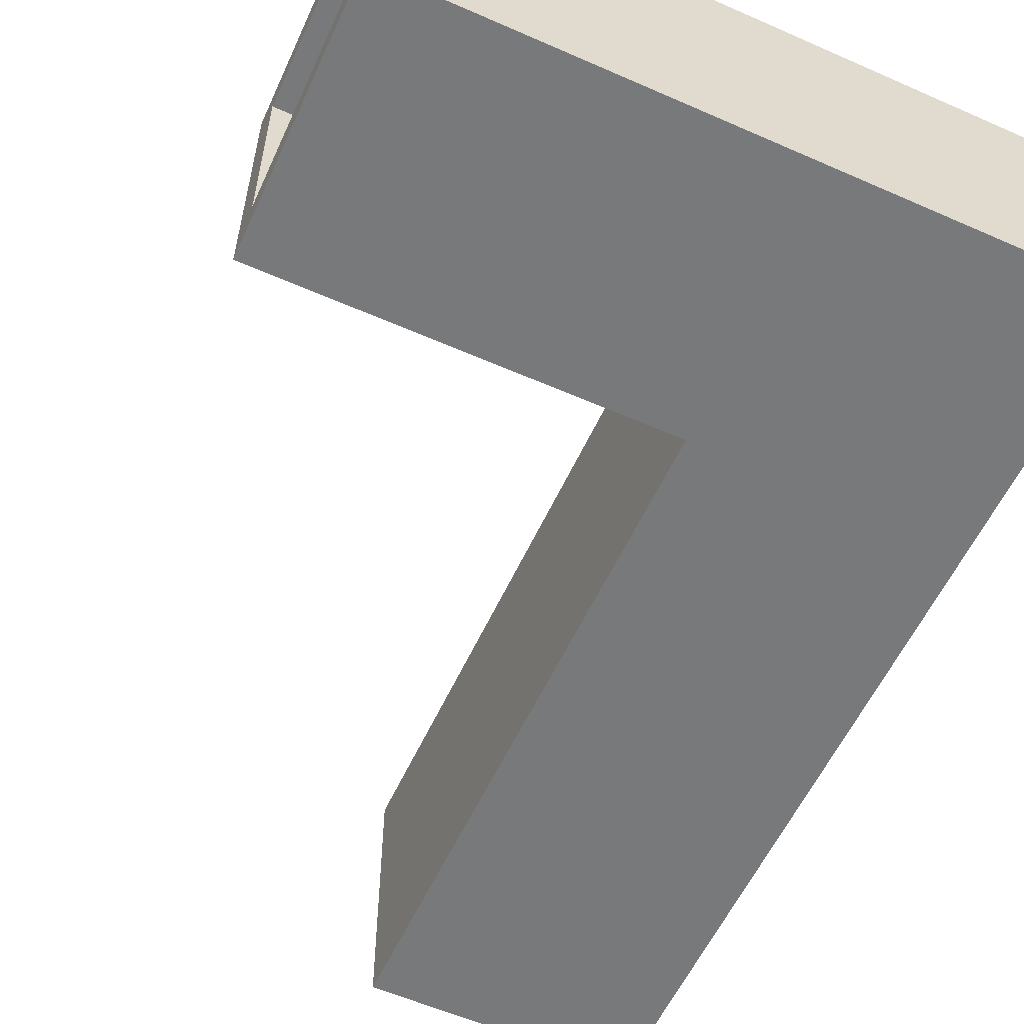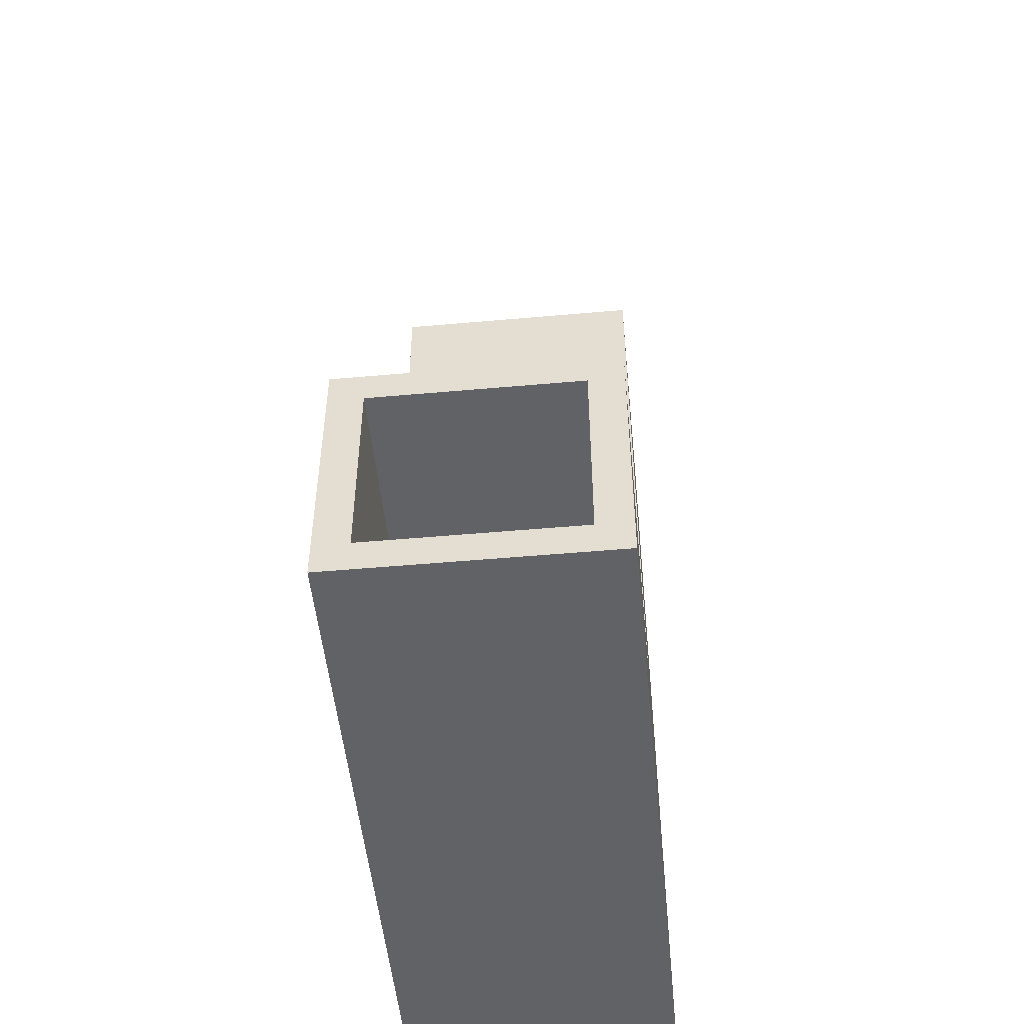
<metadata>
{"format":"obj","ext":"obj","renderer":"f3d","projection":"perspective","resolution":1024,"background":"white","views":[{"elev":-57.7,"azim":155.5,"up":"+Y"},{"elev":-50.7,"azim":95.6,"up":"+Z"}]}
</metadata>
<code>
g humanoid-67
v -33 72 24
v -33 72 22
v -33 72 21
v -33 72 15
v -33 72 13
v -33 72 3
v -33 72 -3
v -33 73 15
v -33 73 13
v -33 73 4
v -33 73 -3
v -33 73 -4
v -33 74 -3
v -33 74 -4
v -33 77 -3
v -33 77 -4
v -33 79 15
v -33 79 13
v -33 79 4
v -33 79 -3
v -33 79 -4
v -33 80 24
v -33 80 22
v -33 80 21
v -33 80 15
v -33 80 13
v -33 80 3
v -33 80 -3
v -32 72 -3
v -32 72 -4
v -32 73 -3
v -32 73 -4
v -32 79 -3
v -32 79 -4
v -32 80 -3
v -32 80 -4
v -26 73 24
v -26 73 22
v -26 73 21
v -26 73 20
v -26 73 17
v -26 73 16
v -26 73 15
v -26 73 4
v -26 73 3
v -26 74 21
v -26 74 20
v -26 74 19
v -26 74 16
v -26 75 20
v -26 75 19
v -26 76 21
v -26 76 20
v -26 76 5
v -26 76 4
v -26 77 21
v -26 77 19
v -26 77 5
v -26 77 4
v -26 78 21
v -26 78 20
v -26 78 19
v -26 78 14
v -26 79 24
v -26 79 22
v -26 79 21
v -26 79 20
v -26 79 19
v -26 79 18
v -26 79 14
v -26 79 4
v -26 79 3
v -32 73 24
v -32 73 22
v -32 73 21
v -32 73 16
v -32 73 14
v -32 73 4
v -32 73 3
v -32 73 -3
v -32 74 -3
v -32 77 -3
v -32 79 24
v -32 79 22
v -32 79 21
v -32 79 17
v -32 79 14
v -32 79 4
v -32 79 3
v -32 79 -3
v -25 72 24
v -25 72 22
v -25 72 21
v -25 72 17
v -25 72 13
v -25 72 4
v -25 73 20
v -25 73 17
v -25 73 16
v -25 73 13
v -25 73 4
v -25 74 21
v -25 74 20
v -25 74 19
v -25 74 16
v -25 75 20
v -25 75 19
v -25 76 21
v -25 76 20
v -25 76 5
v -25 76 4
v -25 77 21
v -25 77 19
v -25 77 5
v -25 77 4
v -25 78 21
v -25 78 20
v -25 78 19
v -25 78 14
v -25 79 20
v -25 79 19
v -25 79 17
v -25 79 15
v -25 79 14
v -25 79 13
v -25 79 4
v -25 80 24
v -25 80 22
v -25 80 21
v -25 80 19
v -25 80 17
v -25 80 15
v -25 80 13
v -25 80 4
v -13 72 4
v -13 72 1
v -13 72 -1
v -13 72 -4
v -13 73 3
v -13 73 1
v -13 73 -1
v -13 73 -3
v -13 75 4
v -13 75 3
v -13 75 -3
v -13 75 -4
v -13 77 4
v -13 77 3
v -13 77 -3
v -13 77 -4
v -13 79 3
v -13 79 2
v -13 79 -1
v -13 79 -3
v -13 80 4
v -13 80 2
v -13 80 -1
v -13 80 -4
v -33 72 24
v -33 80 24
v -32 73 24
v -32 79 24
v -26 73 24
v -26 79 24
v -25 72 24
v -25 80 24
v -25 72 4
v -25 73 4
v -25 76 4
v -25 77 4
v -25 79 4
v -25 80 4
v -24 73 4
v -24 79 4
v -23 74 4
v -23 78 4
v -23 79 4
v -22 73 4
v -22 74 4
v -18 72 4
v -18 73 4
v -18 79 4
v -18 80 4
v -17 73 4
v -17 74 4
v -16 72 4
v -16 74 4
v -16 75 4
v -16 77 4
v -16 78 4
v -16 79 4
v -16 80 4
v -15 75 4
v -15 77 4
v -15 78 4
v -15 79 4
v -14 74 4
v -14 75 4
v -14 77 4
v -14 78 4
v -13 72 4
v -13 75 4
v -13 77 4
v -13 80 4
v -32 73 -3
v -32 74 -3
v -32 77 -3
v -32 79 -3
v -30 73 -3
v -30 74 -3
v -29 77 -3
v -29 79 -3
v -24 73 -3
v -24 79 -3
v -23 73 -3
v -23 79 -3
v -17 73 -3
v -17 74 -3
v -17 78 -3
v -17 79 -3
v -16 74 -3
v -16 75 -3
v -16 77 -3
v -16 78 -3
v -15 73 -3
v -15 74 -3
v -15 75 -3
v -15 76 -3
v -15 78 -3
v -15 79 -3
v -14 74 -3
v -14 75 -3
v -14 76 -3
v -14 77 -3
v -14 78 -3
v -13 73 -3
v -13 75 -3
v -13 77 -3
v -13 79 -3
v -26 73 3
v -26 79 3
v -25 73 3
v -25 79 3
v -24 73 3
v -24 79 3
v -23 73 3
v -23 74 3
v -23 78 3
v -23 79 3
v -22 73 3
v -22 74 3
v -17 73 3
v -17 74 3
v -17 79 3
v -16 73 3
v -16 74 3
v -16 75 3
v -16 77 3
v -16 78 3
v -15 73 3
v -15 75 3
v -15 77 3
v -15 78 3
v -15 79 3
v -14 74 3
v -14 75 3
v -14 77 3
v -14 78 3
v -13 73 3
v -13 75 3
v -13 77 3
v -13 79 3
v -33 72 -3
v -33 73 -3
v -33 79 -3
v -33 80 -3
v -32 72 -3
v -32 73 -3
v -32 79 -3
v -32 80 -3
v -33 73 -4
v -33 74 -4
v -33 77 -4
v -33 79 -4
v -32 72 -4
v -32 73 -4
v -32 79 -4
v -32 80 -4
v -30 73 -4
v -30 74 -4
v -29 72 -4
v -29 73 -4
v -29 77 -4
v -29 80 -4
v -24 72 -4
v -24 80 -4
v -23 73 -4
v -23 79 -4
v -18 72 -4
v -18 73 -4
v -18 79 -4
v -18 80 -4
v -17 73 -4
v -17 74 -4
v -17 78 -4
v -17 79 -4
v -16 72 -4
v -16 73 -4
v -16 74 -4
v -16 75 -4
v -16 77 -4
v -16 78 -4
v -16 79 -4
v -16 80 -4
v -15 73 -4
v -15 74 -4
v -15 75 -4
v -15 76 -4
v -15 78 -4
v -15 79 -4
v -14 74 -4
v -14 75 -4
v -14 76 -4
v -14 77 -4
v -14 78 -4
v -13 72 -4
v -13 75 -4
v -13 77 -4
v -13 80 -4
v -33 72 24
v -25 72 24
v -33 72 22
v -25 72 22
v -33 72 21
v -30 72 21
v -28 72 21
v -25 72 21
v -31 72 19
v -30 72 19
v -30 72 18
v -29 72 18
v -28 72 17
v -25 72 17
v -32 72 16
v -31 72 16
v -30 72 16
v -29 72 16
v -27 72 16
v -33 72 15
v -32 72 15
v -27 72 15
v -26 72 15
v -32 72 14
v -31 72 14
v -33 72 13
v -32 72 13
v -26 72 13
v -25 72 13
v -32 72 4
v -26 72 4
v -25 72 4
v -18 72 4
v -16 72 4
v -13 72 4
v -33 72 3
v -24 72 3
v -23 72 3
v -18 72 3
v -17 72 3
v -16 72 3
v -15 72 3
v -17 72 2
v -16 72 2
v -15 72 2
v -14 72 2
v -16 72 1
v -15 72 1
v -14 72 1
v -13 72 1
v -15 72 -0
v -14 72 -0
v -15 72 -1
v -14 72 -1
v -13 72 -1
v -17 72 -2
v -15 72 -2
v -14 72 -2
v -33 72 -3
v -32 72 -3
v -29 72 -3
v -23 72 -3
v -18 72 -3
v -17 72 -3
v -16 72 -3
v -15 72 -3
v -32 72 -4
v -29 72 -4
v -24 72 -4
v -18 72 -4
v -16 72 -4
v -13 72 -4
v -33 73 -3
v -32 73 -3
v -33 73 -4
v -32 73 -4
v -32 79 24
v -26 79 24
v -32 79 22
v -26 79 22
v -32 79 21
v -30 79 21
v -28 79 21
v -26 79 21
v -31 79 20
v -30 79 20
v -28 79 20
v -27 79 20
v -26 79 20
v -30 79 19
v -28 79 19
v -27 79 19
v -26 79 19
v -28 79 18
v -26 79 18
v -32 79 17
v -31 79 17
v -31 79 16
v -30 79 16
v -32 79 14
v -31 79 14
v -26 79 14
v -32 79 4
v -26 79 4
v -32 79 3
v -26 79 3
v -25 79 3
v -24 79 3
v -23 79 3
v -17 79 3
v -15 79 3
v -13 79 3
v -17 79 2
v -16 79 2
v -15 79 2
v -13 79 2
v -16 79 1
v -14 79 1
v -15 79 -0
v -14 79 -0
v -16 79 -1
v -15 79 -1
v -14 79 -1
v -13 79 -1
v -17 79 -2
v -16 79 -2
v -15 79 -2
v -14 79 -2
v -32 79 -3
v -29 79 -3
v -24 79 -3
v -23 79 -3
v -17 79 -3
v -15 79 -3
v -13 79 -3
v -32 73 24
v -26 73 24
v -32 73 22
v -26 73 22
v -32 73 21
v -30 73 21
v -28 73 21
v -26 73 21
v -26 73 20
v -31 73 19
v -30 73 19
v -30 73 18
v -29 73 18
v -28 73 17
v -26 73 17
v -32 73 16
v -31 73 16
v -30 73 16
v -29 73 16
v -27 73 16
v -26 73 16
v -27 73 15
v -26 73 15
v -32 73 14
v -31 73 14
v -32 73 4
v -26 73 4
v -32 73 3
v -26 73 3
v -25 73 3
v -24 73 3
v -23 73 3
v -22 73 3
v -17 73 3
v -16 73 3
v -15 73 3
v -13 73 3
v -17 73 2
v -16 73 2
v -15 73 2
v -14 73 2
v -16 73 1
v -15 73 1
v -14 73 1
v -13 73 1
v -15 73 -0
v -14 73 -0
v -15 73 -1
v -14 73 -1
v -13 73 -1
v -17 73 -2
v -15 73 -2
v -14 73 -2
v -32 73 -3
v -30 73 -3
v -24 73 -3
v -23 73 -3
v -17 73 -3
v -15 73 -3
v -13 73 -3
v -33 79 -3
v -32 79 -3
v -33 79 -4
v -32 79 -4
v -33 80 24
v -25 80 24
v -33 80 22
v -25 80 22
v -33 80 21
v -30 80 21
v -28 80 21
v -25 80 21
v -31 80 20
v -30 80 20
v -28 80 20
v -27 80 20
v -30 80 19
v -28 80 19
v -27 80 19
v -25 80 19
v -28 80 18
v -26 80 18
v -32 80 17
v -31 80 17
v -26 80 17
v -25 80 17
v -31 80 16
v -30 80 16
v -33 80 15
v -32 80 15
v -26 80 15
v -25 80 15
v -32 80 14
v -31 80 14
v -33 80 13
v -32 80 13
v -26 80 13
v -25 80 13
v -32 80 4
v -26 80 4
v -25 80 4
v -18 80 4
v -16 80 4
v -13 80 4
v -33 80 3
v -24 80 3
v -23 80 3
v -18 80 3
v -17 80 3
v -16 80 3
v -15 80 3
v -17 80 2
v -16 80 2
v -15 80 2
v -13 80 2
v -16 80 1
v -14 80 1
v -15 80 -0
v -14 80 -0
v -16 80 -1
v -15 80 -1
v -14 80 -1
v -13 80 -1
v -17 80 -2
v -16 80 -2
v -15 80 -2
v -14 80 -2
v -33 80 -3
v -32 80 -3
v -29 80 -3
v -23 80 -3
v -18 80 -3
v -17 80 -3
v -16 80 -3
v -15 80 -3
v -32 80 -4
v -29 80 -4
v -24 80 -4
v -18 80 -4
v -16 80 -4
v -13 80 -4
f 8 4 3
f 8 5 4
f 9 6 5
f 9 5 8
f 10 6 9
f 11 7 6
f 13 11 6
f 13 12 11
f 14 12 13
f 15 13 6
f 15 14 13
f 16 14 15
f 17 8 3
f 17 9 8
f 17 10 9
f 18 10 17
f 19 6 10
f 19 10 18
f 20 16 15
f 20 15 6
f 21 16 20
f 22 2 1
f 23 3 2
f 23 2 22
f 24 17 3
f 24 3 23
f 25 18 17
f 25 17 24
f 26 19 18
f 26 18 25
f 27 6 19
f 27 19 26
f 27 20 6
f 28 20 27
f 31 30 29
f 32 30 31
f 35 34 33
f 36 34 35
f 46 39 38
f 46 40 39
f 47 41 40
f 47 40 46
f 47 42 41
f 48 42 47
f 49 45 44
f 49 42 48
f 49 44 43
f 49 43 42
f 50 48 47
f 50 47 46
f 51 49 48
f 51 48 50
f 52 50 46
f 52 46 38
f 53 51 50
f 53 50 52
f 54 45 49
f 54 51 53
f 54 49 51
f 55 45 54
f 56 53 52
f 56 52 38
f 56 54 53
f 57 54 56
f 58 55 54
f 58 54 57
f 59 45 55
f 59 55 58
f 60 57 56
f 60 56 38
f 61 57 60
f 62 58 57
f 62 57 61
f 62 59 58
f 63 59 62
f 64 38 37
f 65 60 38
f 65 38 64
f 66 61 60
f 66 60 65
f 67 62 61
f 67 61 66
f 67 63 62
f 68 63 67
f 69 63 68
f 70 59 63
f 70 63 69
f 71 45 59
f 71 59 70
f 72 45 71
f 79 80 81
f 79 81 82
f 73 74 83
f 74 75 84
f 83 74 84
f 75 76 85
f 84 75 85
f 76 77 85
f 77 78 85
f 85 78 86
f 86 78 87
f 78 79 88
f 87 78 88
f 79 82 89
f 88 79 89
f 89 82 90
f 93 94 97
f 94 95 98
f 97 94 98
f 98 95 99
f 95 96 100
f 99 95 100
f 100 96 101
f 92 93 102
f 93 97 102
f 98 99 103
f 102 97 103
f 97 98 103
f 103 99 104
f 100 101 105
f 104 99 105
f 99 100 105
f 103 104 106
f 102 103 106
f 104 105 107
f 106 104 107
f 92 102 108
f 102 106 108
f 106 107 109
f 108 106 109
f 107 105 110
f 109 107 110
f 105 101 110
f 110 101 111
f 108 109 112
f 92 108 112
f 109 110 112
f 112 110 113
f 110 111 114
f 113 110 114
f 114 111 115
f 112 113 116
f 92 112 116
f 116 113 117
f 114 115 118
f 117 113 118
f 113 114 118
f 118 115 119
f 116 117 120
f 117 118 120
f 118 119 120
f 120 119 121
f 121 119 122
f 122 119 123
f 119 115 124
f 123 119 124
f 124 115 125
f 125 115 126
f 91 92 127
f 92 116 128
f 127 92 128
f 116 120 129
f 128 116 129
f 120 121 129
f 121 122 130
f 129 121 130
f 122 123 131
f 130 122 131
f 123 124 132
f 131 123 132
f 124 125 132
f 125 126 133
f 132 125 133
f 133 126 134
f 135 136 139
f 136 137 140
f 139 136 140
f 137 138 141
f 140 137 141
f 141 138 142
f 135 139 143
f 143 139 144
f 142 138 145
f 145 138 146
f 143 144 147
f 147 144 148
f 145 146 149
f 149 146 150
f 147 148 151
f 149 150 154
f 147 151 155
f 151 152 155
f 152 153 156
f 155 152 156
f 153 154 157
f 156 153 157
f 154 150 158
f 157 154 158
f 161 160 159
f 162 160 161
f 163 161 159
f 164 160 162
f 165 163 159
f 165 164 163
f 166 160 164
f 166 164 165
f 173 168 167
f 173 169 168
f 173 171 170
f 173 170 169
f 174 172 171
f 174 171 173
f 175 174 173
f 176 174 175
f 177 172 174
f 177 174 176
f 178 173 167
f 178 175 173
f 179 176 175
f 179 175 178
f 180 178 167
f 181 179 178
f 181 178 180
f 182 172 177
f 182 177 176
f 183 172 182
f 184 179 181
f 184 181 180
f 185 176 179
f 185 179 184
f 186 184 180
f 186 185 184
f 187 176 185
f 187 185 186
f 188 176 187
f 189 176 188
f 190 183 182
f 190 176 189
f 190 182 176
f 191 183 190
f 192 183 191
f 193 189 188
f 193 188 187
f 194 190 189
f 194 189 193
f 194 191 190
f 195 191 194
f 196 192 191
f 196 191 195
f 197 195 194
f 197 187 186
f 197 193 187
f 197 194 193
f 198 195 197
f 199 195 198
f 200 196 195
f 200 195 199
f 201 197 186
f 201 198 197
f 202 199 198
f 202 198 201
f 203 200 199
f 203 199 202
f 204 192 196
f 204 200 203
f 204 196 200
f 209 206 205
f 210 207 206
f 210 206 209
f 211 208 207
f 211 207 210
f 211 210 209
f 212 208 211
f 213 211 209
f 213 212 211
f 214 212 213
f 215 214 213
f 216 214 215
f 217 216 215
f 218 216 217
f 219 216 218
f 220 216 219
f 221 218 217
f 221 219 218
f 222 219 221
f 223 219 222
f 224 220 219
f 224 219 223
f 225 221 217
f 225 222 221
f 226 222 225
f 227 223 222
f 227 222 226
f 228 223 227
f 229 220 224
f 229 224 223
f 230 220 229
f 231 226 225
f 231 228 227
f 231 227 226
f 232 228 231
f 233 223 228
f 233 228 232
f 234 229 223
f 234 223 233
f 235 230 229
f 235 229 234
f 236 232 231
f 236 231 225
f 237 234 233
f 237 232 236
f 237 233 232
f 238 235 234
f 238 234 237
f 239 230 235
f 239 235 238
f 240 241 242
f 242 241 243
f 242 243 244
f 244 243 245
f 244 245 246
f 246 245 247
f 247 245 248
f 248 245 249
f 246 247 250
f 247 248 251
f 250 247 251
f 250 251 252
f 251 248 253
f 252 251 253
f 248 249 254
f 252 253 255
f 253 248 256
f 255 253 256
f 256 248 257
f 257 248 258
f 248 254 259
f 258 248 259
f 255 256 260
f 257 258 261
f 256 257 261
f 258 259 262
f 261 258 262
f 259 254 263
f 262 259 263
f 263 254 264
f 260 256 265
f 261 262 265
f 256 261 265
f 262 263 265
f 265 263 266
f 266 263 267
f 263 264 268
f 267 263 268
f 260 265 269
f 265 266 269
f 266 267 270
f 269 266 270
f 267 268 271
f 270 267 271
f 268 264 272
f 271 268 272
f 273 274 277
f 277 274 278
f 275 276 279
f 279 276 280
f 281 282 286
f 283 284 287
f 285 286 289
f 286 282 289
f 282 283 290
f 289 282 290
f 285 289 291
f 289 290 292
f 291 289 292
f 287 288 293
f 292 290 293
f 290 283 293
f 283 287 293
f 293 288 294
f 291 292 295
f 292 293 295
f 293 294 295
f 295 294 296
f 295 296 297
f 297 296 298
f 295 297 299
f 297 298 300
f 299 297 300
f 298 296 301
f 300 298 301
f 301 296 302
f 299 300 303
f 300 301 303
f 303 301 304
f 304 301 305
f 301 302 306
f 305 301 306
f 299 303 307
f 303 304 307
f 307 304 308
f 304 305 309
f 308 304 309
f 309 305 310
f 310 305 311
f 305 306 312
f 311 305 312
f 306 302 313
f 312 306 313
f 313 302 314
f 307 308 315
f 308 309 315
f 309 310 315
f 315 310 316
f 310 311 317
f 316 310 317
f 317 311 318
f 311 312 319
f 312 313 319
f 313 314 320
f 319 313 320
f 315 316 321
f 317 318 321
f 316 317 321
f 321 318 322
f 318 311 323
f 322 318 323
f 311 319 324
f 323 311 324
f 319 320 325
f 324 319 325
f 321 322 326
f 307 315 326
f 315 321 326
f 322 323 327
f 326 322 327
f 323 324 327
f 324 325 328
f 327 324 328
f 325 320 329
f 328 325 329
f 320 314 329
f 332 331 330
f 333 331 332
f 334 333 332
f 335 333 334
f 336 333 335
f 337 333 336
f 338 335 334
f 339 336 335
f 339 335 338
f 340 339 338
f 340 336 339
f 341 336 340
f 342 337 336
f 342 336 341
f 343 337 342
f 344 338 334
f 345 340 338
f 345 338 344
f 346 341 340
f 346 340 345
f 347 342 341
f 347 341 346
f 347 343 342
f 348 343 347
f 349 344 334
f 350 345 344
f 350 344 349
f 351 343 348
f 351 346 345
f 351 347 346
f 351 348 347
f 352 343 351
f 353 345 350
f 353 350 349
f 354 352 351
f 354 345 353
f 354 351 345
f 355 353 349
f 356 354 353
f 356 353 355
f 357 343 352
f 357 354 356
f 357 352 354
f 358 343 357
f 359 356 355
f 359 357 356
f 360 358 357
f 360 357 359
f 361 358 360
f 365 361 360
f 365 360 359
f 365 359 355
f 365 362 361
f 366 362 365
f 367 362 366
f 368 363 362
f 368 362 367
f 369 363 368
f 370 364 363
f 370 363 369
f 371 364 370
f 372 369 368
f 372 368 367
f 372 371 370
f 372 370 369
f 373 371 372
f 374 364 371
f 374 371 373
f 375 364 374
f 376 373 372
f 376 374 373
f 376 375 374
f 377 375 376
f 378 364 375
f 378 375 377
f 379 364 378
f 380 377 376
f 380 378 377
f 380 379 378
f 381 379 380
f 382 380 376
f 382 381 380
f 383 379 381
f 383 381 382
f 384 379 383
f 385 372 367
f 385 376 372
f 385 382 376
f 386 383 382
f 386 382 385
f 387 384 383
f 387 383 386
f 388 366 365
f 389 366 388
f 390 366 389
f 391 367 366
f 391 385 367
f 392 385 391
f 393 386 385
f 393 385 392
f 394 386 393
f 395 387 386
f 395 386 394
f 396 390 389
f 397 366 390
f 397 390 396
f 398 392 391
f 398 366 397
f 398 391 366
f 399 394 393
f 399 392 398
f 399 393 392
f 400 395 394
f 400 394 399
f 401 384 387
f 401 395 400
f 401 387 395
f 404 403 402
f 405 403 404
f 408 407 406
f 409 407 408
f 410 409 408
f 411 409 410
f 412 409 411
f 413 409 412
f 414 411 410
f 415 412 411
f 415 411 414
f 416 413 412
f 416 412 415
f 417 413 416
f 418 413 417
f 419 415 414
f 419 416 415
f 419 417 416
f 420 417 419
f 421 418 417
f 421 417 420
f 422 418 421
f 423 420 419
f 423 421 420
f 423 422 421
f 424 422 423
f 425 414 410
f 426 419 414
f 426 414 425
f 427 426 425
f 427 419 426
f 428 423 419
f 428 419 427
f 428 424 423
f 429 427 425
f 430 428 427
f 430 427 429
f 431 424 428
f 431 428 430
f 432 430 429
f 432 431 430
f 433 431 432
f 434 433 432
f 435 433 434
f 442 439 438
f 442 440 439
f 443 440 442
f 444 441 440
f 444 440 443
f 445 441 444
f 446 443 442
f 446 444 443
f 446 445 444
f 447 445 446
f 448 447 446
f 449 445 447
f 449 447 448
f 450 446 442
f 450 448 446
f 451 449 448
f 451 448 450
f 452 445 449
f 452 449 451
f 453 445 452
f 454 442 438
f 454 450 442
f 455 451 450
f 455 450 454
f 455 452 451
f 456 452 455
f 457 453 452
f 457 452 456
f 458 435 434
f 458 436 435
f 458 437 436
f 459 437 458
f 460 438 437
f 460 437 459
f 461 454 438
f 461 438 460
f 462 455 454
f 462 454 461
f 462 456 455
f 463 457 456
f 463 456 462
f 464 453 457
f 464 457 463
f 465 466 467
f 467 466 468
f 467 468 469
f 469 468 470
f 470 468 471
f 471 468 472
f 471 472 473
f 469 470 474
f 470 471 475
f 474 470 475
f 474 475 476
f 475 471 476
f 476 471 477
f 471 473 478
f 477 471 478
f 478 473 479
f 469 474 480
f 474 476 481
f 480 474 481
f 476 477 482
f 481 476 482
f 477 478 483
f 482 477 483
f 478 479 483
f 483 479 484
f 484 479 485
f 481 482 486
f 482 483 486
f 484 485 486
f 483 484 486
f 486 485 487
f 480 481 488
f 481 486 489
f 488 481 489
f 486 487 489
f 488 489 490
f 489 487 491
f 490 489 491
f 490 491 492
f 492 491 493
f 496 497 502
f 497 498 502
f 499 500 502
f 498 499 502
f 502 500 503
f 500 501 504
f 503 500 504
f 504 501 505
f 502 503 506
f 503 504 506
f 504 505 506
f 506 505 507
f 505 501 508
f 507 505 508
f 508 501 509
f 506 507 510
f 507 508 510
f 508 509 510
f 510 509 511
f 506 510 512
f 510 511 512
f 511 509 513
f 512 511 513
f 513 509 514
f 496 502 515
f 502 506 515
f 506 512 515
f 512 513 516
f 515 512 516
f 513 514 517
f 516 513 517
f 492 493 518
f 493 494 518
f 494 495 518
f 518 495 519
f 495 496 520
f 519 495 520
f 496 515 521
f 520 496 521
f 515 516 522
f 521 515 522
f 516 517 523
f 522 516 523
f 517 514 524
f 523 517 524
f 525 526 527
f 527 526 528
f 529 530 531
f 531 530 532
f 531 532 533
f 533 532 534
f 534 532 535
f 535 532 536
f 533 534 537
f 534 535 538
f 537 534 538
f 535 536 539
f 538 535 539
f 539 536 540
f 537 538 541
f 538 539 541
f 539 540 541
f 541 540 542
f 540 536 543
f 542 540 543
f 543 536 544
f 541 542 545
f 542 543 545
f 543 544 545
f 545 544 546
f 533 537 547
f 537 541 548
f 547 537 548
f 546 544 549
f 545 546 549
f 549 544 550
f 548 541 551
f 547 548 551
f 541 545 552
f 551 541 552
f 549 550 552
f 545 549 552
f 533 547 553
f 547 551 554
f 553 547 554
f 552 550 555
f 551 552 555
f 555 550 556
f 554 551 557
f 553 554 557
f 551 555 558
f 557 551 558
f 553 557 559
f 557 558 560
f 559 557 560
f 555 556 561
f 560 558 561
f 558 555 561
f 561 556 562
f 559 560 563
f 560 561 563
f 561 562 564
f 563 561 564
f 564 562 565
f 564 565 569
f 563 564 569
f 559 563 569
f 565 566 569
f 569 566 570
f 570 566 571
f 566 567 572
f 571 566 572
f 572 567 573
f 567 568 574
f 573 567 574
f 574 568 575
f 572 573 576
f 571 572 576
f 574 575 576
f 573 574 576
f 576 575 577
f 575 568 578
f 577 575 578
f 578 568 579
f 576 577 580
f 577 578 580
f 578 579 580
f 580 579 581
f 580 581 582
f 581 579 583
f 582 581 583
f 576 580 584
f 580 582 584
f 582 583 585
f 584 582 585
f 583 579 586
f 585 583 586
f 586 579 587
f 571 576 588
f 576 584 588
f 584 585 589
f 588 584 589
f 585 586 589
f 589 586 590
f 586 587 591
f 590 586 591
f 569 570 592
f 592 570 593
f 593 570 594
f 570 571 595
f 571 588 595
f 595 588 596
f 589 590 597
f 596 588 597
f 588 589 597
f 597 590 598
f 590 591 599
f 598 590 599
f 593 594 600
f 594 570 601
f 600 594 601
f 595 596 602
f 601 570 602
f 570 595 602
f 596 597 603
f 602 596 603
f 597 598 603
f 598 599 604
f 603 598 604
f 591 587 605
f 604 599 605
f 599 591 605

</code>
